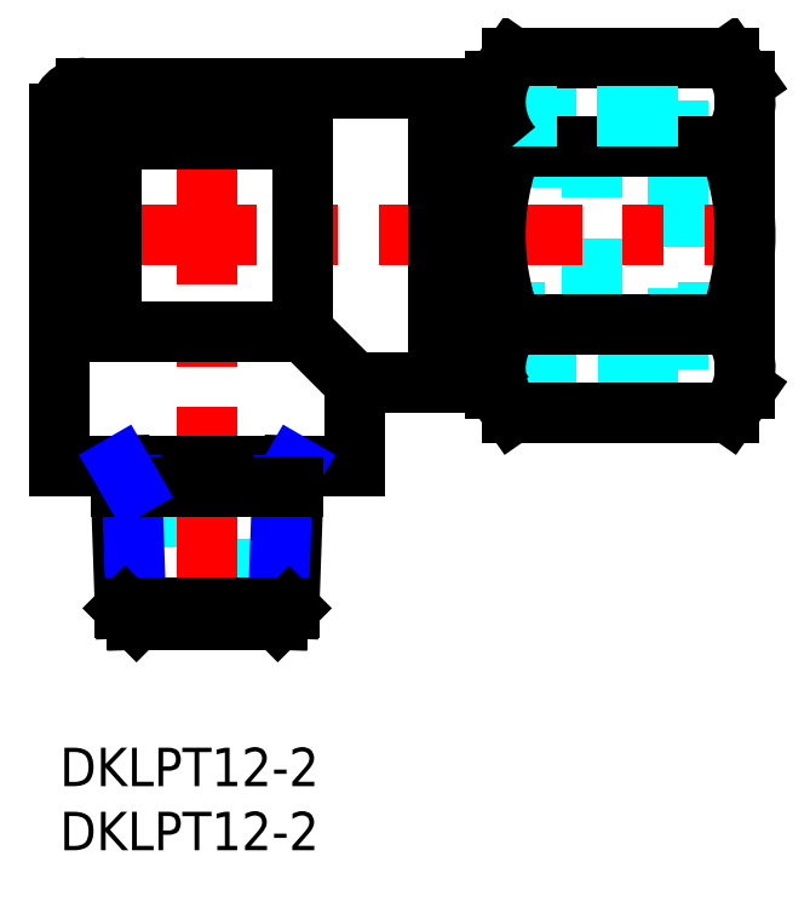
<metadata>
{"format":"dxf","ext":"dxf","renderer":"ezdxf+matplotlib","layout":"modelspace","background":"white","min_lineweight":24,"dpi":150}
</metadata>
<code>
0
SECTION
2
ENTITIES
0
INSERT
8
MSM_CONTINUOUS
2
*U13
10
0
20
0
30
0
0
INSERT
8
MSM_CONTINUOUS
2
*U14
10
0
20
0
30
0
0
LINE
8
MSM_DASHED
10
8.25
20
22
30
0
11
8.25
21
10
31
0
0
LINE
8
MSM_DASHED
10
14.75
20
10
30
0
11
14.75
21
22
31
0
0
LINE
8
MSM_DASHED
10
48.3
20
33.95
30
0
11
53.5
21
33.95
31
0
0
LINE
8
MSM_DASHED
10
53.5
20
46.05
30
0
11
48.3
21
46.05
31
0
0
LINE
8
MSM_DASHED
10
31.5
20
33.95
30
0
11
41.5
21
33.95
31
0
0
LINE
8
MSM_DASHED
10
41.5
20
46.05
30
0
11
31.5
21
46.05
31
0
0
LINE
8
MSM_DASHED
10
31.5
20
46.05
30
0
11
31.5
21
33.95
31
0
0
LINE
8
MSM_DASHED
10
32.5
20
30.68
30
0
11
48.3
21
30.68
31
0
0
LINE
8
MSM_DASHED
10
41.5
20
49.32
30
0
11
41.5
21
30.68
31
0
0
LINE
8
MSM_DASHED
10
34
20
50.48
30
0
11
48.3
21
50.48
31
0
0
LINE
8
MSM_DASHED
10
48.3
20
29.52
30
0
11
48.3
21
50.48
31
0
0
LINE
8
MSM_DASHED
10
34
20
29.52
30
0
11
48.3
21
29.52
31
0
0
LINE
8
MSM_CENTER
10
11.5
20
52
30
0
11
11.5
21
9.4
31
0
0
LINE
8
MSM_CENTER
10
-0.5
20
40
30
0
11
54.48
21
40
31
0
0
LINE
8
MSM_CONTINUOUS
10
53.5
20
52
30
0
11
53.5
21
28
31
0
0
LINE
8
MSM_CONTINUOUS
10
52.2
20
26.14
30
0
11
53.5
21
28
31
0
0
LINE
8
MSM_CONTINUOUS
10
34
20
52
30
0
11
34
21
28
31
0
0
LINE
8
MSM_CONTINUOUS
10
34
20
28
30
0
11
35.3
21
26.14
31
0
0
LINE
8
MSM_CONTINUOUS
10
35.3
20
53.86
30
0
11
34
21
52
31
0
0
LINE
8
MSM_CONTINUOUS
10
53.5
20
52
30
0
11
52.2
21
53.86
31
0
0
ARC
8
MSM_CONTINUOUS
10
2
20
49.5
30
0
40
2
50
90
51
180
0
LINE
8
MSM_CONTINUOUS
10
29.5
20
30.7
30
0
11
32.5
21
30.7
31
0
0
LINE
8
MSM_CONTINUOUS
10
32.5
20
49.3
30
0
11
29.5
21
49.3
31
0
0
LINE
8
MSM_CONTINUOUS
10
32.5
20
30.68
30
0
11
33.31
21
29.52
31
0
0
LINE
8
MSM_CONTINUOUS
10
33.31
20
50.48
30
0
11
32.5
21
49.32
31
0
0
LINE
8
MSM_CONTINUOUS
10
32.5
20
49.32
30
0
11
32.5
21
30.68
31
0
0
LINE
8
MSM_CONTINUOUS
10
33.31
20
29.52
30
0
11
34
21
29.52
31
0
0
LINE
8
MSM_CONTINUOUS
10
34
20
50.48
30
0
11
33.31
21
50.48
31
0
0
LINE
8
MSM_CONTINUOUS
10
33.31
20
50.48
30
0
11
33.31
21
29.52
31
0
0
LINE
8
MSM_CONTINUOUS
10
3.6e-15
20
49.5
30
0
11
3.6e-15
21
22
31
0
0
LINE
8
MSM_CONTINUOUS
10
23
20
22
30
0
11
23
21
28.5
31
0
0
LINE
8
MSM_CONTINUOUS
10
23
20
22
30
0
11
3.6e-15
21
22
31
0
0
LINE
8
MSM_CONTINUOUS
10
23
20
28.5
30
0
11
29.5
21
28.5
31
0
0
LINE
8
MSM_CONTINUOUS
10
29.5
20
51.5
30
0
11
2
21
51.5
31
0
0
LINE
8
MSM_CONTINUOUS
10
29.5
20
51.5
30
0
11
29.5
21
28.5
31
0
0
LINE
8
MSM_CONTINUOUS
10
35.3
20
53.86
30
0
11
52.2
21
53.86
31
0
0
LINE
8
MSM_CONTINUOUS
10
35.3
20
46.93
30
0
11
52.2
21
46.93
31
0
0
LINE
8
MSM_CONTINUOUS
10
35.3
20
33.07
30
0
11
52.2
21
33.07
31
0
0
LINE
8
MSM_CONTINUOUS
10
35.3
20
26.14
30
0
11
52.2
21
26.14
31
0
0
LINE
8
MSM_DASHED
10
48.3
20
49.32
30
0
11
32.5
21
49.32
31
0
0
ARC
8
MSM_CONTINUOUS
10
53.11
20
40
30
0
40
19.11
50
158.7
51
201.3
0
ARC
8
MSM_CONTINUOUS
10
39.26
20
50.39
30
0
40
5.264
50
151.2
51
221.2
0
ARC
8
MSM_CONTINUOUS
10
39.26
20
29.61
30
0
40
5.264
50
138.8
51
208.8
0
ARC
8
MSM_CONTINUOUS
10
48.24
20
29.61
30
0
40
5.264
50
331.2
51
41.16
0
ARC
8
MSM_CONTINUOUS
10
34.39
20
40
30
0
40
19.11
50
338.7
51
21.25
0
ARC
8
MSM_CONTINUOUS
10
48.24
20
50.39
30
0
40
5.264
50
318.8
51
28.84
0
LINE
8
MSM_CONTINUOUS
10
19
20
32.5
30
0
11
23
21
28.5
31
0
0
LINE
8
MSM_CONTINUOUS
10
4
20
47.5
30
0
11
4
21
32.5
31
0
0
LINE
8
MSM_CONTINUOUS
10
19
20
47.5
30
0
11
4
21
47.5
31
0
0
LINE
8
MSM_CONTINUOUS
10
4
20
32.5
30
0
11
19
21
32.5
31
0
0
LINE
8
MSM_CONTINUOUS
10
19
20
32.5
30
0
11
19
21
47.5
31
0
0
LINE
8
MSM_CONTINUOUS
10
5.1
20
10.89
30
0
11
4.712
21
22
31
0
0
LINE
8
MSM_NARROW
10
5.987
20
10
30
0
11
5.623
21
20.42
31
0
0
LINE
8
MSM_CONTINUOUS
10
17.9
20
10.89
30
0
11
18.29
21
22
31
0
0
LINE
8
MSM_NARROW
10
17.01
20
10
30
0
11
17.38
21
20.42
31
0
0
LINE
8
MSM_CONTINUOUS
10
17.01
20
10
30
0
11
17.9
21
10.89
31
0
0
LINE
8
MSM_CONTINUOUS
10
17.9
20
10.89
30
0
11
5.1
21
10.89
31
0
0
LINE
8
MSM_CONTINUOUS
10
5.987
20
10
30
0
11
5.1
21
10.89
31
0
0
LINE
8
MSM_CONTINUOUS
10
5.987
20
10
30
0
11
17.01
21
10
31
0
0
LINE
8
MSM_NARROW
10
17.38
20
20.42
30
0
11
18.29
21
22
31
0
0
LINE
8
MSM_CONTINUOUS
10
4.767
20
20.42
30
0
11
18.23
21
20.42
31
0
0
LINE
8
MSM_NARROW
10
5.623
20
20.42
30
0
11
4.712
21
22
31
0
0
VIEWPORT
8
0
10
143.6
20
100.1
30
0
40
397.6
41
222.2
68
     1
69
     1
0
VIEWPORT
8
MSM_CONTINUOUS
10
143.6
20
100.1
30
0
40
229.8
41
160.2
68
     2
69
     2
0
ENDSEC
0
EOF

</code>
